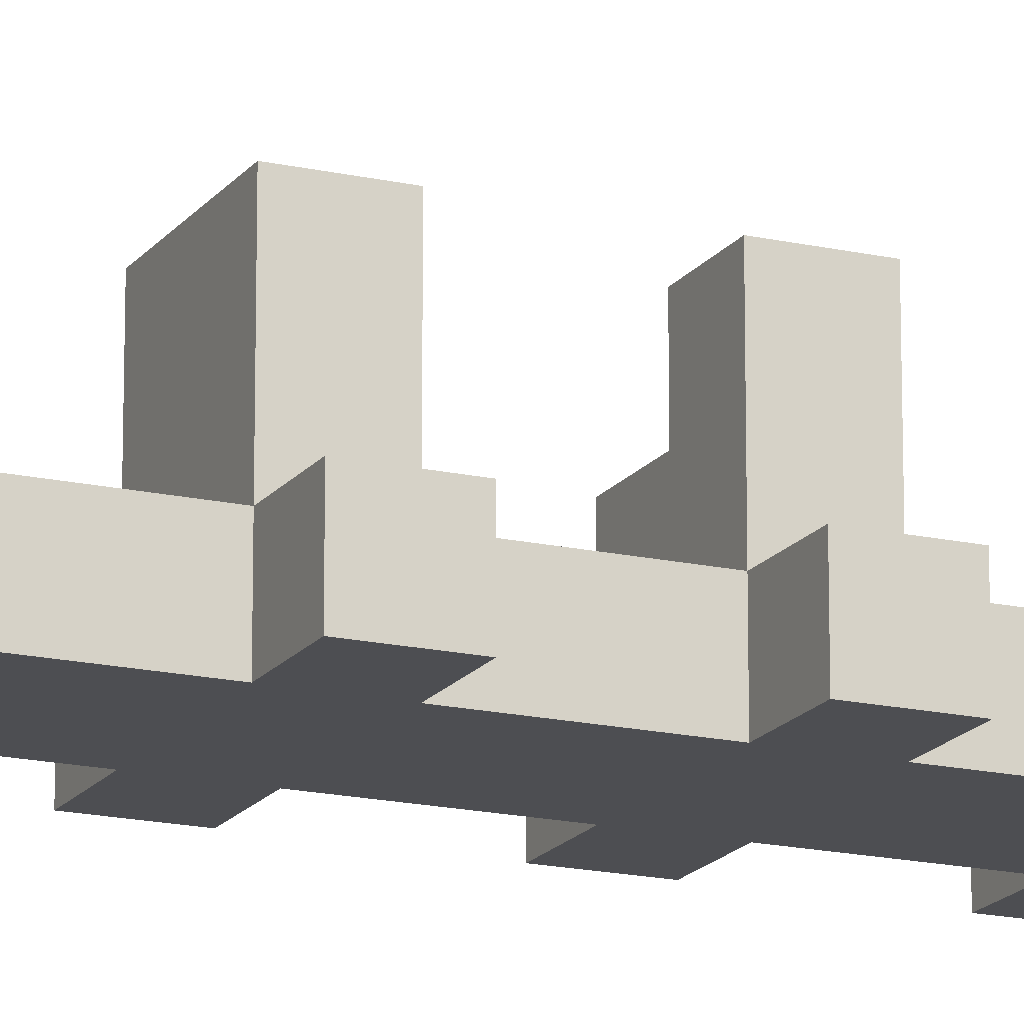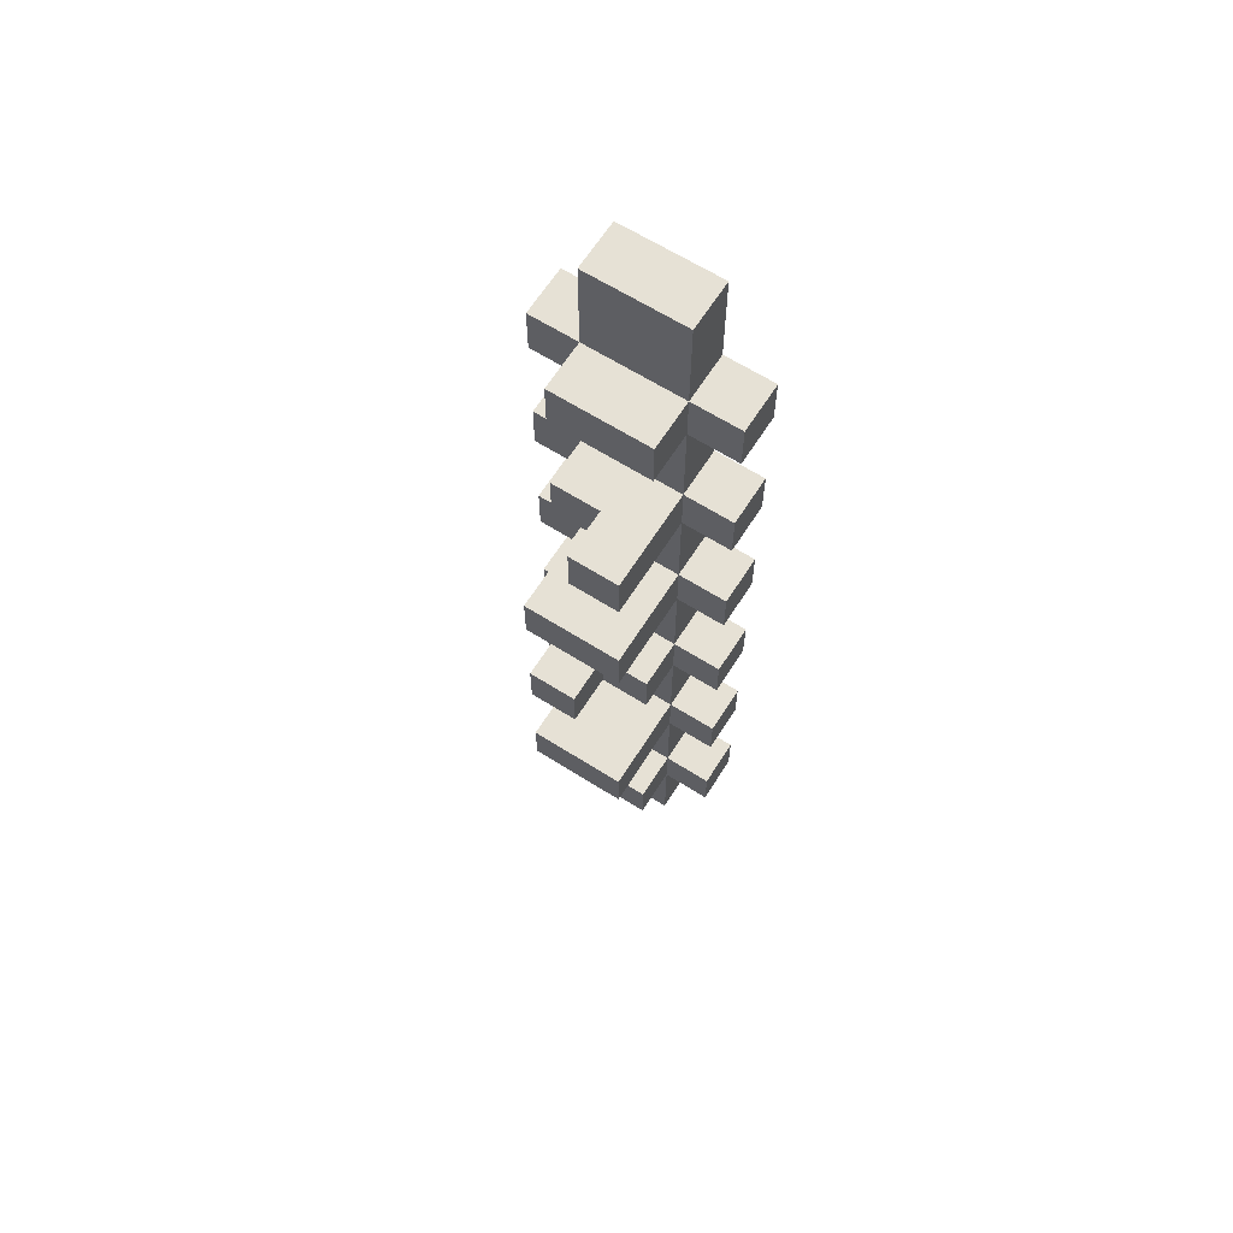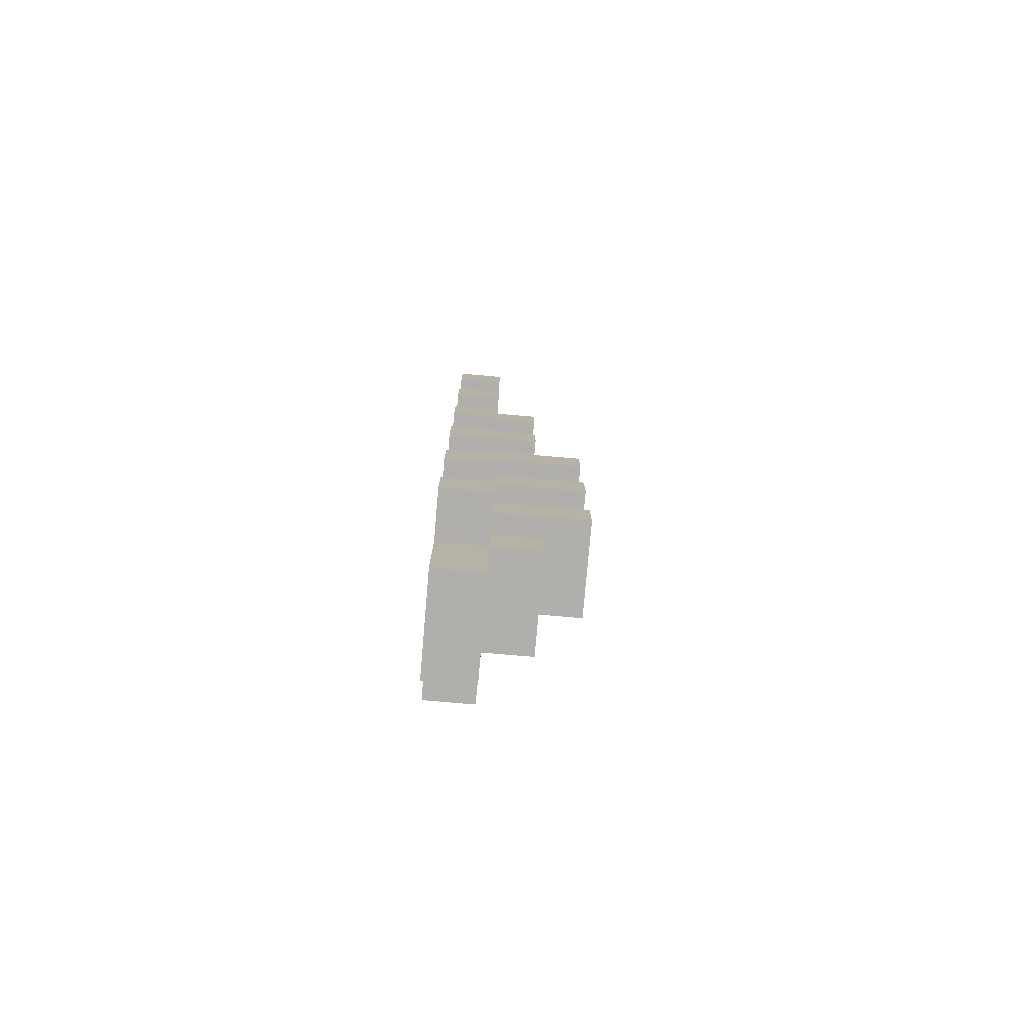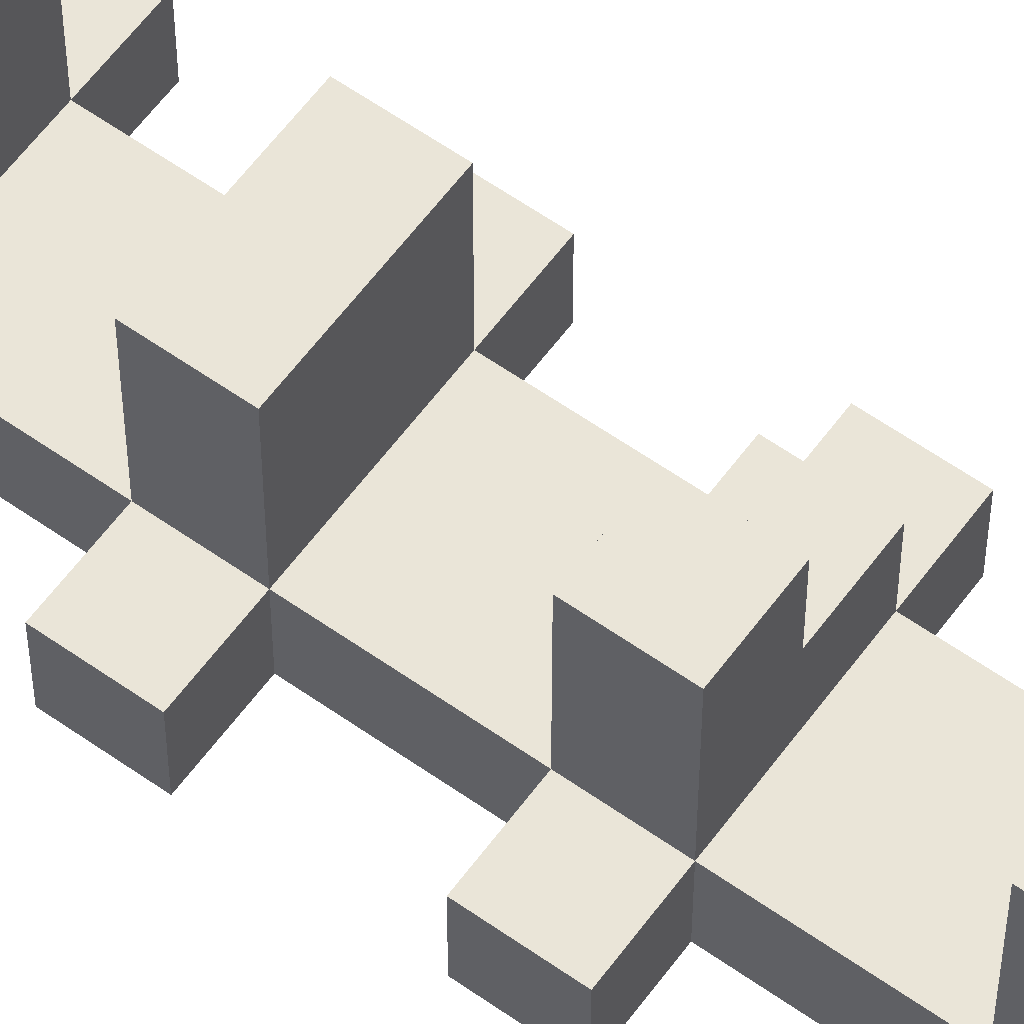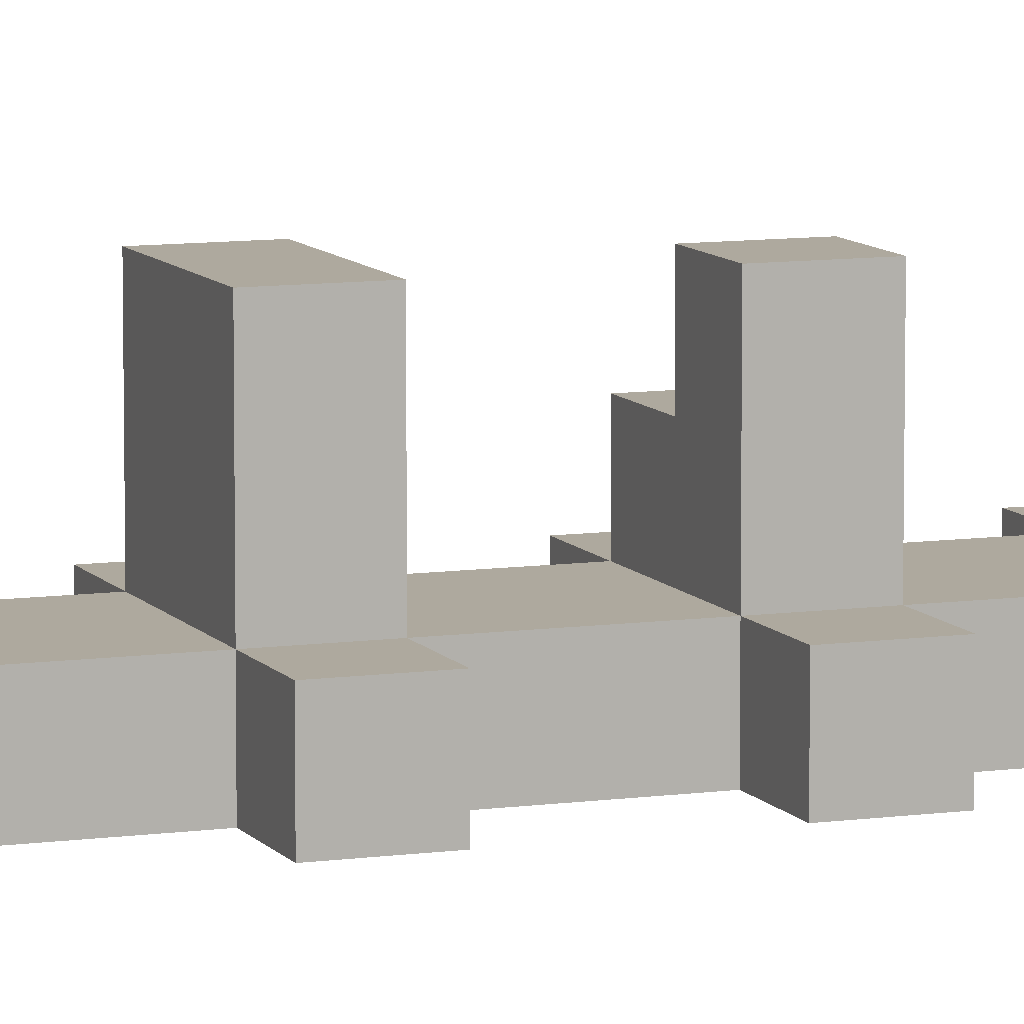
<metadata>
{"format":"obj","ext":"obj","renderer":"f3d","projection":"perspective","resolution":1024,"background":"white","views":[{"elev":-17.1,"azim":-114.4,"up":"+Z"},{"elev":64.8,"azim":32.4,"up":"+Y"},{"elev":-78.2,"azim":-94.9,"up":"+Y"},{"elev":59.6,"azim":-54.0,"up":"+Z"},{"elev":9.1,"azim":-110.7,"up":"+Z"}]}
</metadata>
<code>
o
v -2 1.7 -0.6
v -2 1.7 -0.7
v -2 1.8 -0.6
v -2 1.8 -0.7
v -2 2 -0.6
v -2 2 -0.7
v -2 2.1 -0.6
v -2 2.1 -0.7
v -2 2.3 -0.6
v -2 2.3 -0.7
v -2 2.4 -0.6
v -2 2.4 -0.7
v -2 2.6 -0.6
v -2 2.6 -0.7
v -2 2.7 -0.6
v -2 2.7 -0.7
v -2 2.9 -0.6
v -2 2.9 -0.7
v -2 3 -0.6
v -2 3 -0.7
v -2 3.2 -0.6
v -2 3.2 -0.7
v -2 3.3 -0.6
v -2 3.3 -0.7
v -1.9 1.5 -0.6
v -1.9 1.5 -0.7
v -1.9 1.7 -0.5
v -1.9 1.7 -0.6
v -1.9 1.7 -0.7
v -1.9 1.8 -0.5
v -1.9 1.8 -0.6
v -1.9 1.8 -0.7
v -1.9 2 -0.4
v -1.9 2 -0.6
v -1.9 2 -0.7
v -1.9 2.1 -0.4
v -1.9 2.1 -0.6
v -1.9 2.1 -0.7
v -1.9 2.3 -0.4
v -1.9 2.3 -0.6
v -1.9 2.3 -0.7
v -1.9 2.4 -0.4
v -1.9 2.4 -0.6
v -1.9 2.4 -0.7
v -1.9 2.6 -0.4
v -1.9 2.6 -0.6
v -1.9 2.6 -0.7
v -1.9 2.7 -0.4
v -1.9 2.7 -0.6
v -1.9 2.7 -0.7
v -1.9 2.9 -0.5
v -1.9 2.9 -0.6
v -1.9 2.9 -0.7
v -1.9 3 -0.5
v -1.9 3 -0.6
v -1.9 3 -0.7
v -1.9 3.2 -0.5
v -1.9 3.2 -0.6
v -1.9 3.2 -0.7
v -1.9 3.3 -0.5
v -1.9 3.3 -0.6
v -1.9 3.3 -0.7
v -1.9 3.5 -0.6
v -1.9 3.5 -0.7
v -1.8 2.9 -0.4
v -1.8 2.9 -0.5
v -1.8 3 -0.4
v -1.8 3 -0.5
v -1.8 2.3 -0.4
v -1.8 2.3 -0.5
v -1.8 2.4 -0.4
v -1.8 2.4 -0.5
v -1.7 1.5 -0.6
v -1.7 1.5 -0.7
v -1.7 1.7 -0.5
v -1.7 1.7 -0.6
v -1.7 1.7 -0.7
v -1.7 1.8 -0.5
v -1.7 1.8 -0.6
v -1.7 1.8 -0.7
v -1.7 2 -0.4
v -1.7 2 -0.6
v -1.7 2 -0.7
v -1.7 2.1 -0.4
v -1.7 2.1 -0.6
v -1.7 2.1 -0.7
v -1.7 2.3 -0.5
v -1.7 2.3 -0.6
v -1.7 2.3 -0.7
v -1.7 2.4 -0.5
v -1.7 2.4 -0.6
v -1.7 2.4 -0.7
v -1.7 2.6 -0.4
v -1.7 2.6 -0.6
v -1.7 2.6 -0.7
v -1.7 2.7 -0.4
v -1.7 2.7 -0.6
v -1.7 2.7 -0.7
v -1.7 2.9 -0.4
v -1.7 2.9 -0.6
v -1.7 2.9 -0.7
v -1.7 3 -0.4
v -1.7 3 -0.6
v -1.7 3 -0.7
v -1.7 3.2 -0.5
v -1.7 3.2 -0.6
v -1.7 3.2 -0.7
v -1.7 3.3 -0.5
v -1.7 3.3 -0.6
v -1.7 3.3 -0.7
v -1.7 3.5 -0.6
v -1.7 3.5 -0.7
v -1.6 1.7 -0.6
v -1.6 1.7 -0.7
v -1.6 1.8 -0.6
v -1.6 1.8 -0.7
v -1.6 2 -0.6
v -1.6 2 -0.7
v -1.6 2.1 -0.6
v -1.6 2.1 -0.7
v -1.6 2.3 -0.6
v -1.6 2.3 -0.7
v -1.6 2.4 -0.6
v -1.6 2.4 -0.7
v -1.6 2.6 -0.6
v -1.6 2.6 -0.7
v -1.6 2.7 -0.6
v -1.6 2.7 -0.7
v -1.6 2.9 -0.6
v -1.6 2.9 -0.7
v -1.6 3 -0.6
v -1.6 3 -0.7
v -1.6 3.2 -0.6
v -1.6 3.2 -0.7
v -1.6 3.3 -0.6
v -1.6 3.3 -0.7
v -1.9 2 -0.4
v -1.9 2.1 -0.4
v -1.9 2.3 -0.4
v -1.9 2.4 -0.4
v -1.9 2.6 -0.4
v -1.9 2.7 -0.4
v -1.8 2.3 -0.4
v -1.8 2.4 -0.4
v -1.8 2.9 -0.4
v -1.8 3 -0.4
v -1.7 2 -0.4
v -1.7 2.1 -0.4
v -1.7 2.6 -0.4
v -1.7 2.7 -0.4
v -1.7 2.9 -0.4
v -1.7 3 -0.4
v -1.9 1.7 -0.5
v -1.9 1.8 -0.5
v -1.9 2.9 -0.5
v -1.9 3 -0.5
v -1.9 3.2 -0.5
v -1.9 3.3 -0.5
v -1.8 2.3 -0.5
v -1.8 2.4 -0.5
v -1.8 2.9 -0.5
v -1.8 3 -0.5
v -1.7 1.7 -0.5
v -1.7 1.8 -0.5
v -1.7 2.3 -0.5
v -1.7 2.4 -0.5
v -1.7 3.2 -0.5
v -1.7 3.3 -0.5
v -2 1.7 -0.6
v -2 1.8 -0.6
v -2 2 -0.6
v -2 2.1 -0.6
v -2 2.3 -0.6
v -2 2.4 -0.6
v -2 2.6 -0.6
v -2 2.7 -0.6
v -2 2.9 -0.6
v -2 3 -0.6
v -2 3.2 -0.6
v -2 3.3 -0.6
v -1.9 1.5 -0.6
v -1.9 1.7 -0.6
v -1.9 1.8 -0.6
v -1.9 2 -0.6
v -1.9 2.1 -0.6
v -1.9 2.3 -0.6
v -1.9 2.4 -0.6
v -1.9 2.6 -0.6
v -1.9 2.7 -0.6
v -1.9 2.9 -0.6
v -1.9 3 -0.6
v -1.9 3.2 -0.6
v -1.9 3.3 -0.6
v -1.9 3.5 -0.6
v -1.7 1.5 -0.6
v -1.7 1.7 -0.6
v -1.7 1.8 -0.6
v -1.7 2 -0.6
v -1.7 2.1 -0.6
v -1.7 2.3 -0.6
v -1.7 2.4 -0.6
v -1.7 2.6 -0.6
v -1.7 2.7 -0.6
v -1.7 2.9 -0.6
v -1.7 3 -0.6
v -1.7 3.2 -0.6
v -1.7 3.3 -0.6
v -1.7 3.5 -0.6
v -1.6 1.7 -0.6
v -1.6 1.8 -0.6
v -1.6 2 -0.6
v -1.6 2.1 -0.6
v -1.6 2.3 -0.6
v -1.6 2.4 -0.6
v -1.6 2.6 -0.6
v -1.6 2.7 -0.6
v -1.6 2.9 -0.6
v -1.6 3 -0.6
v -1.6 3.2 -0.6
v -1.6 3.3 -0.6
v -2 1.7 -0.7
v -2 1.8 -0.7
v -2 2 -0.7
v -2 2.1 -0.7
v -2 2.3 -0.7
v -2 2.4 -0.7
v -2 2.6 -0.7
v -2 2.7 -0.7
v -2 2.9 -0.7
v -2 3 -0.7
v -2 3.2 -0.7
v -2 3.3 -0.7
v -1.9 1.5 -0.7
v -1.9 1.7 -0.7
v -1.9 1.8 -0.7
v -1.9 2 -0.7
v -1.9 2.1 -0.7
v -1.9 2.3 -0.7
v -1.9 2.4 -0.7
v -1.9 2.6 -0.7
v -1.9 2.7 -0.7
v -1.9 2.9 -0.7
v -1.9 3 -0.7
v -1.9 3.2 -0.7
v -1.9 3.3 -0.7
v -1.9 3.5 -0.7
v -1.7 1.5 -0.7
v -1.7 1.7 -0.7
v -1.7 1.8 -0.7
v -1.7 2 -0.7
v -1.7 2.1 -0.7
v -1.7 2.3 -0.7
v -1.7 2.4 -0.7
v -1.7 2.6 -0.7
v -1.7 2.7 -0.7
v -1.7 2.9 -0.7
v -1.7 3 -0.7
v -1.7 3.2 -0.7
v -1.7 3.3 -0.7
v -1.7 3.5 -0.7
v -1.6 1.7 -0.7
v -1.6 1.8 -0.7
v -1.6 2 -0.7
v -1.6 2.1 -0.7
v -1.6 2.3 -0.7
v -1.6 2.4 -0.7
v -1.6 2.6 -0.7
v -1.6 2.7 -0.7
v -1.6 2.9 -0.7
v -1.6 3 -0.7
v -1.6 3.2 -0.7
v -1.6 3.3 -0.7
v -1.9 1.5 -0.6
v -1.7 1.5 -0.6
v -1.9 1.5 -0.7
v -1.7 1.5 -0.7
v -1.9 1.7 -0.5
v -1.7 1.7 -0.5
v -2 1.7 -0.6
v -1.9 1.7 -0.6
v -1.7 1.7 -0.6
v -1.6 1.7 -0.6
v -2 1.7 -0.7
v -1.9 1.7 -0.7
v -1.7 1.7 -0.7
v -1.6 1.7 -0.7
v -1.9 2 -0.4
v -1.7 2 -0.4
v -2 2 -0.6
v -1.9 2 -0.6
v -1.7 2 -0.6
v -1.6 2 -0.6
v -2 2 -0.7
v -1.9 2 -0.7
v -1.7 2 -0.7
v -1.6 2 -0.7
v -1.9 2.3 -0.4
v -1.8 2.3 -0.4
v -1.8 2.3 -0.5
v -1.7 2.3 -0.5
v -2 2.3 -0.6
v -1.9 2.3 -0.6
v -1.7 2.3 -0.6
v -1.6 2.3 -0.6
v -2 2.3 -0.7
v -1.9 2.3 -0.7
v -1.7 2.3 -0.7
v -1.6 2.3 -0.7
v -1.9 2.6 -0.4
v -1.7 2.6 -0.4
v -2 2.6 -0.6
v -1.9 2.6 -0.6
v -1.7 2.6 -0.6
v -1.6 2.6 -0.6
v -2 2.6 -0.7
v -1.9 2.6 -0.7
v -1.7 2.6 -0.7
v -1.6 2.6 -0.7
v -1.8 2.9 -0.4
v -1.7 2.9 -0.4
v -1.9 2.9 -0.5
v -1.8 2.9 -0.5
v -2 2.9 -0.6
v -1.9 2.9 -0.6
v -1.7 2.9 -0.6
v -1.6 2.9 -0.6
v -2 2.9 -0.7
v -1.9 2.9 -0.7
v -1.7 2.9 -0.7
v -1.6 2.9 -0.7
v -1.9 3.2 -0.5
v -1.7 3.2 -0.5
v -2 3.2 -0.6
v -1.9 3.2 -0.6
v -1.7 3.2 -0.6
v -1.6 3.2 -0.6
v -2 3.2 -0.7
v -1.9 3.2 -0.7
v -1.7 3.2 -0.7
v -1.6 3.2 -0.7
v -1.9 1.8 -0.5
v -1.7 1.8 -0.5
v -2 1.8 -0.6
v -1.9 1.8 -0.6
v -1.7 1.8 -0.6
v -1.6 1.8 -0.6
v -2 1.8 -0.7
v -1.9 1.8 -0.7
v -1.7 1.8 -0.7
v -1.6 1.8 -0.7
v -1.9 2.1 -0.4
v -1.7 2.1 -0.4
v -2 2.1 -0.6
v -1.9 2.1 -0.6
v -1.7 2.1 -0.6
v -1.6 2.1 -0.6
v -2 2.1 -0.7
v -1.9 2.1 -0.7
v -1.7 2.1 -0.7
v -1.6 2.1 -0.7
v -1.9 2.4 -0.4
v -1.8 2.4 -0.4
v -1.8 2.4 -0.5
v -1.7 2.4 -0.5
v -2 2.4 -0.6
v -1.9 2.4 -0.6
v -1.7 2.4 -0.6
v -1.6 2.4 -0.6
v -2 2.4 -0.7
v -1.9 2.4 -0.7
v -1.7 2.4 -0.7
v -1.6 2.4 -0.7
v -1.9 2.7 -0.4
v -1.7 2.7 -0.4
v -2 2.7 -0.6
v -1.9 2.7 -0.6
v -1.7 2.7 -0.6
v -1.6 2.7 -0.6
v -2 2.7 -0.7
v -1.9 2.7 -0.7
v -1.7 2.7 -0.7
v -1.6 2.7 -0.7
v -1.8 3 -0.4
v -1.7 3 -0.4
v -1.9 3 -0.5
v -1.8 3 -0.5
v -2 3 -0.6
v -1.9 3 -0.6
v -1.7 3 -0.6
v -1.6 3 -0.6
v -2 3 -0.7
v -1.9 3 -0.7
v -1.7 3 -0.7
v -1.6 3 -0.7
v -1.9 3.3 -0.5
v -1.7 3.3 -0.5
v -2 3.3 -0.6
v -1.9 3.3 -0.6
v -1.7 3.3 -0.6
v -1.6 3.3 -0.6
v -2 3.3 -0.7
v -1.9 3.3 -0.7
v -1.7 3.3 -0.7
v -1.6 3.3 -0.7
v -1.9 3.5 -0.6
v -1.7 3.5 -0.6
v -1.9 3.5 -0.7
v -1.7 3.5 -0.7
f 3 2 1
f 4 2 3
f 7 6 5
f 8 6 7
f 11 10 9
f 12 10 11
f 15 14 13
f 16 14 15
f 19 18 17
f 20 18 19
f 23 22 21
f 24 22 23
f 28 26 25
f 29 26 28
f 30 28 27
f 31 28 30
f 34 32 31
f 35 32 34
f 36 34 33
f 37 34 36
f 40 38 37
f 41 38 40
f 42 40 39
f 43 40 42
f 46 44 43
f 47 44 46
f 48 46 45
f 49 46 48
f 52 50 49
f 53 50 52
f 54 52 51
f 55 52 54
f 58 56 55
f 59 56 58
f 60 58 57
f 61 58 60
f 63 62 61
f 64 62 63
f 67 66 65
f 68 66 67
f 69 70 71
f 71 70 72
f 73 74 76
f 76 74 77
f 75 76 78
f 78 76 79
f 79 80 82
f 82 80 83
f 81 82 84
f 84 82 85
f 85 86 88
f 88 86 89
f 87 88 90
f 90 88 91
f 91 92 94
f 94 92 95
f 93 94 96
f 96 94 97
f 97 98 100
f 100 98 101
f 99 100 102
f 102 100 103
f 103 104 106
f 106 104 107
f 105 106 108
f 108 106 109
f 109 110 111
f 111 110 112
f 113 114 115
f 115 114 116
f 117 118 119
f 119 118 120
f 121 122 123
f 123 122 124
f 125 126 127
f 127 126 128
f 129 130 131
f 131 130 132
f 133 134 135
f 135 134 136
f 143 140 139
f 144 140 143
f 147 138 137
f 148 138 147
f 149 142 141
f 150 142 149
f 151 146 145
f 152 146 151
f 161 156 155
f 162 156 161
f 163 154 153
f 164 154 163
f 165 160 159
f 166 160 165
f 167 158 157
f 168 158 167
f 182 170 169
f 183 170 182
f 184 172 171
f 185 172 184
f 186 174 173
f 187 174 186
f 188 176 175
f 189 176 188
f 190 178 177
f 191 178 190
f 192 180 179
f 193 180 192
f 195 182 181
f 196 182 195
f 197 184 183
f 198 184 197
f 199 186 185
f 200 186 199
f 201 188 187
f 202 188 201
f 203 190 189
f 204 190 203
f 205 192 191
f 206 192 205
f 207 194 193
f 208 194 207
f 209 197 196
f 210 197 209
f 211 199 198
f 212 199 211
f 213 201 200
f 214 201 213
f 215 203 202
f 216 203 215
f 217 205 204
f 218 205 217
f 219 207 206
f 220 207 219
f 221 222 234
f 234 222 235
f 223 224 236
f 236 224 237
f 225 226 238
f 238 226 239
f 227 228 240
f 240 228 241
f 229 230 242
f 242 230 243
f 231 232 244
f 244 232 245
f 242 243 247
f 245 246 247
f 244 245 247
f 243 244 247
f 234 235 247
f 241 242 247
f 236 237 247
f 239 240 247
f 238 239 247
f 237 238 247
f 240 241 247
f 235 236 247
f 233 234 247
f 247 246 248
f 248 246 249
f 249 246 250
f 250 246 251
f 251 246 252
f 252 246 253
f 253 246 254
f 254 246 255
f 255 246 256
f 256 246 257
f 257 246 258
f 258 246 259
f 259 246 260
f 248 249 261
f 261 249 262
f 250 251 263
f 263 251 264
f 252 253 265
f 265 253 266
f 254 255 267
f 267 255 268
f 256 257 269
f 269 257 270
f 258 259 271
f 271 259 272
f 275 274 273
f 276 274 275
f 280 278 277
f 281 278 280
f 283 280 279
f 284 280 283
f 285 282 281
f 286 282 285
f 290 288 287
f 291 288 290
f 293 290 289
f 294 290 293
f 295 292 291
f 296 292 295
f 299 298 297
f 302 299 297
f 302 300 299
f 303 300 302
f 305 302 301
f 306 302 305
f 307 304 303
f 308 304 307
f 312 310 309
f 313 310 312
f 315 312 311
f 316 312 315
f 317 314 313
f 318 314 317
f 322 320 319
f 324 322 321
f 325 320 322
f 325 322 324
f 327 324 323
f 328 324 327
f 329 326 325
f 330 326 329
f 334 332 331
f 335 332 334
f 337 334 333
f 338 334 337
f 339 336 335
f 340 336 339
f 341 342 344
f 344 342 345
f 343 344 347
f 347 344 348
f 345 346 349
f 349 346 350
f 351 352 354
f 354 352 355
f 353 354 357
f 357 354 358
f 355 356 359
f 359 356 360
f 361 362 363
f 361 363 366
f 363 364 366
f 366 364 367
f 365 366 369
f 369 366 370
f 367 368 371
f 371 368 372
f 373 374 376
f 376 374 377
f 375 376 379
f 379 376 380
f 377 378 381
f 381 378 382
f 383 384 386
f 385 386 388
f 386 384 389
f 388 386 389
f 387 388 391
f 391 388 392
f 389 390 393
f 393 390 394
f 395 396 398
f 398 396 399
f 397 398 401
f 401 398 402
f 399 400 403
f 403 400 404
f 405 406 407
f 407 406 408

</code>
